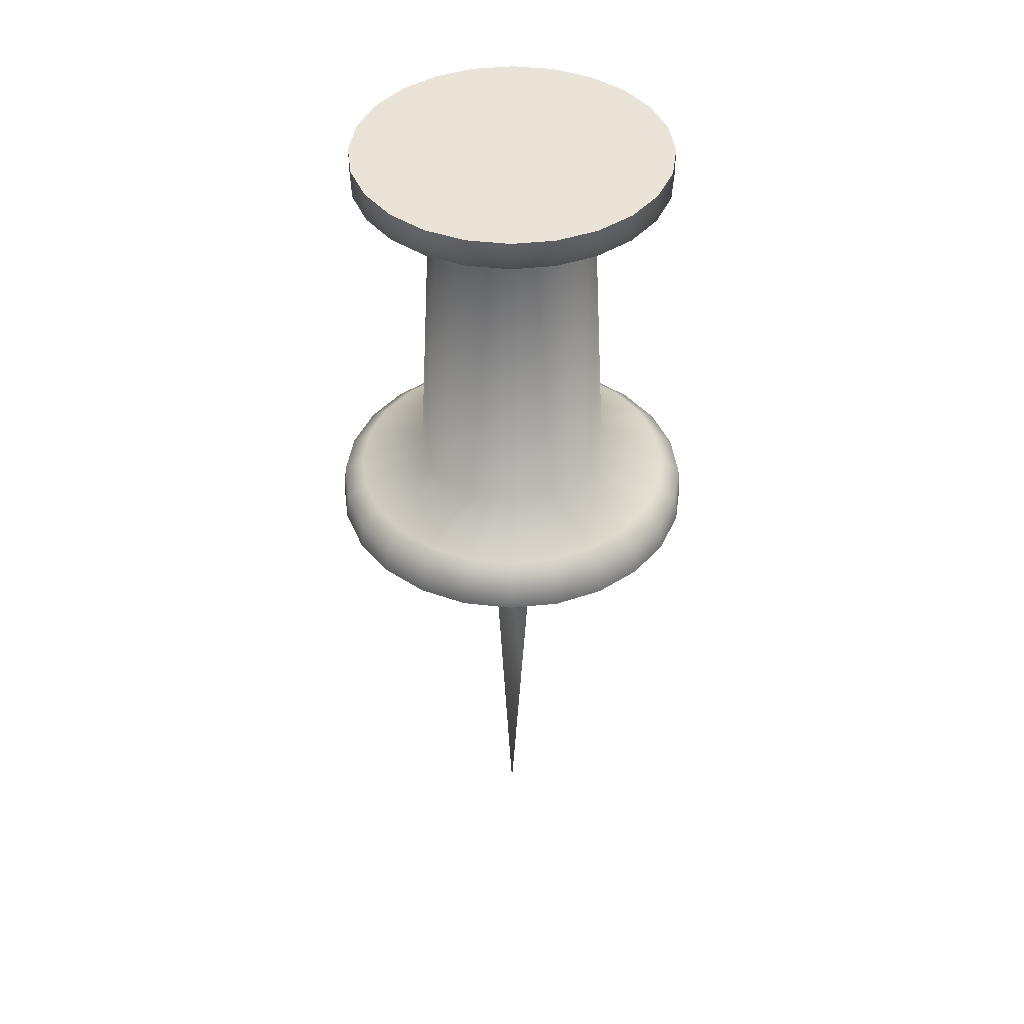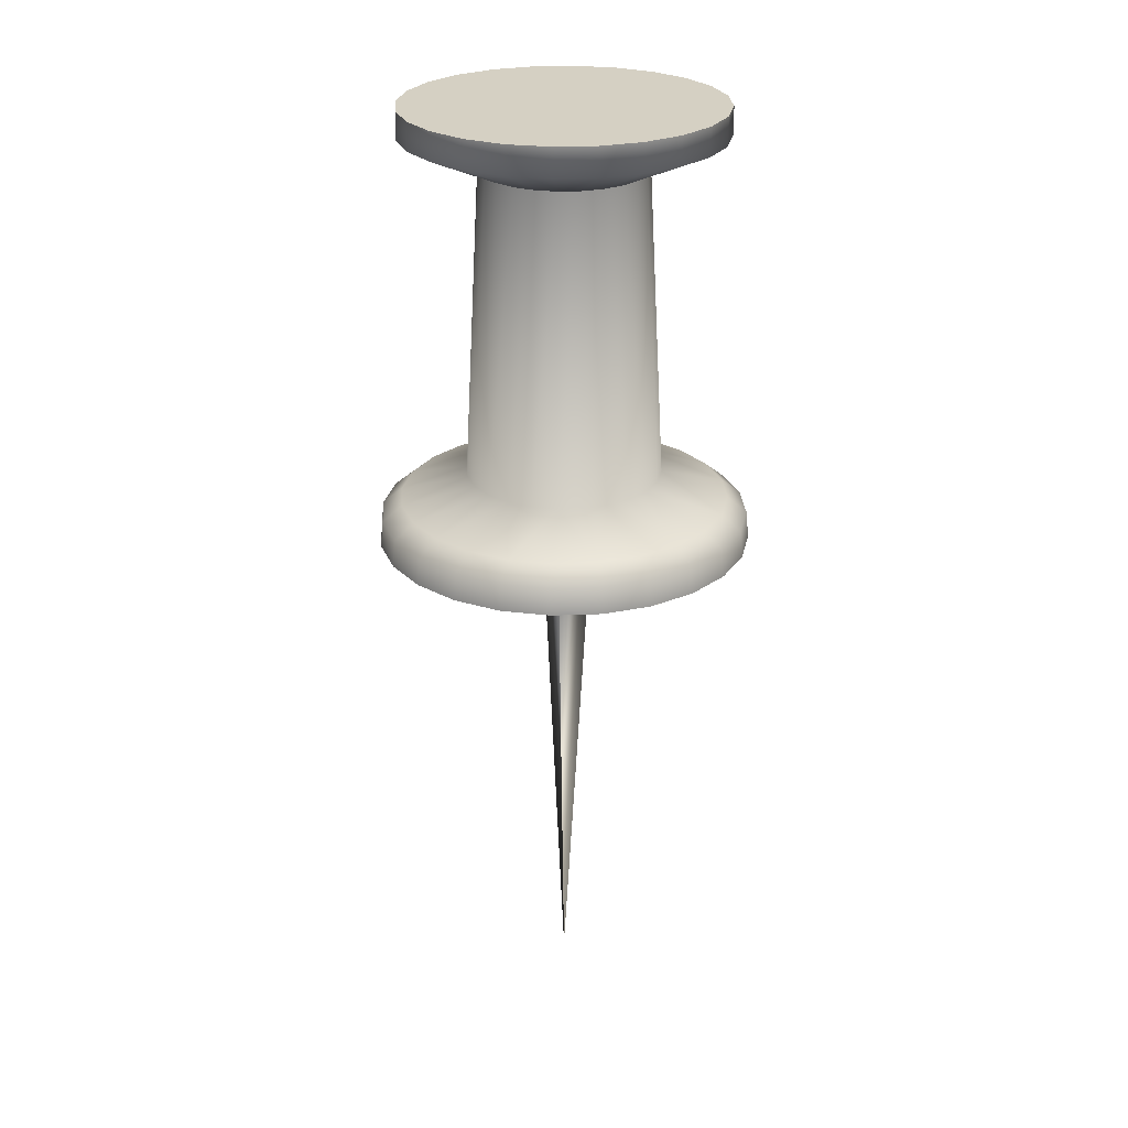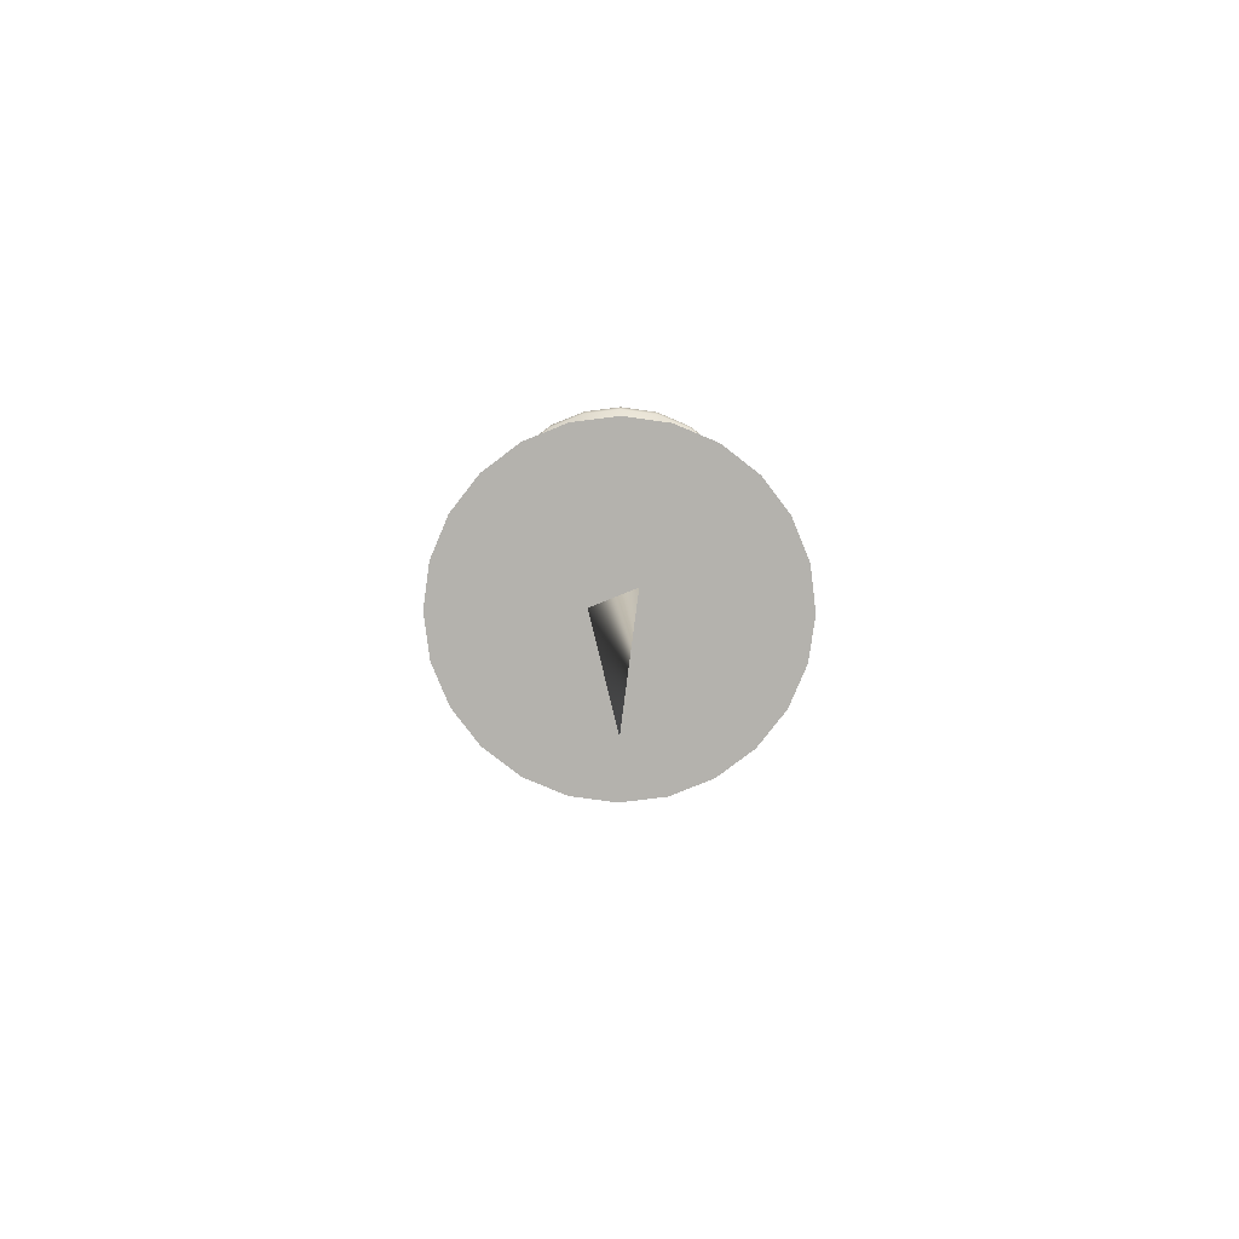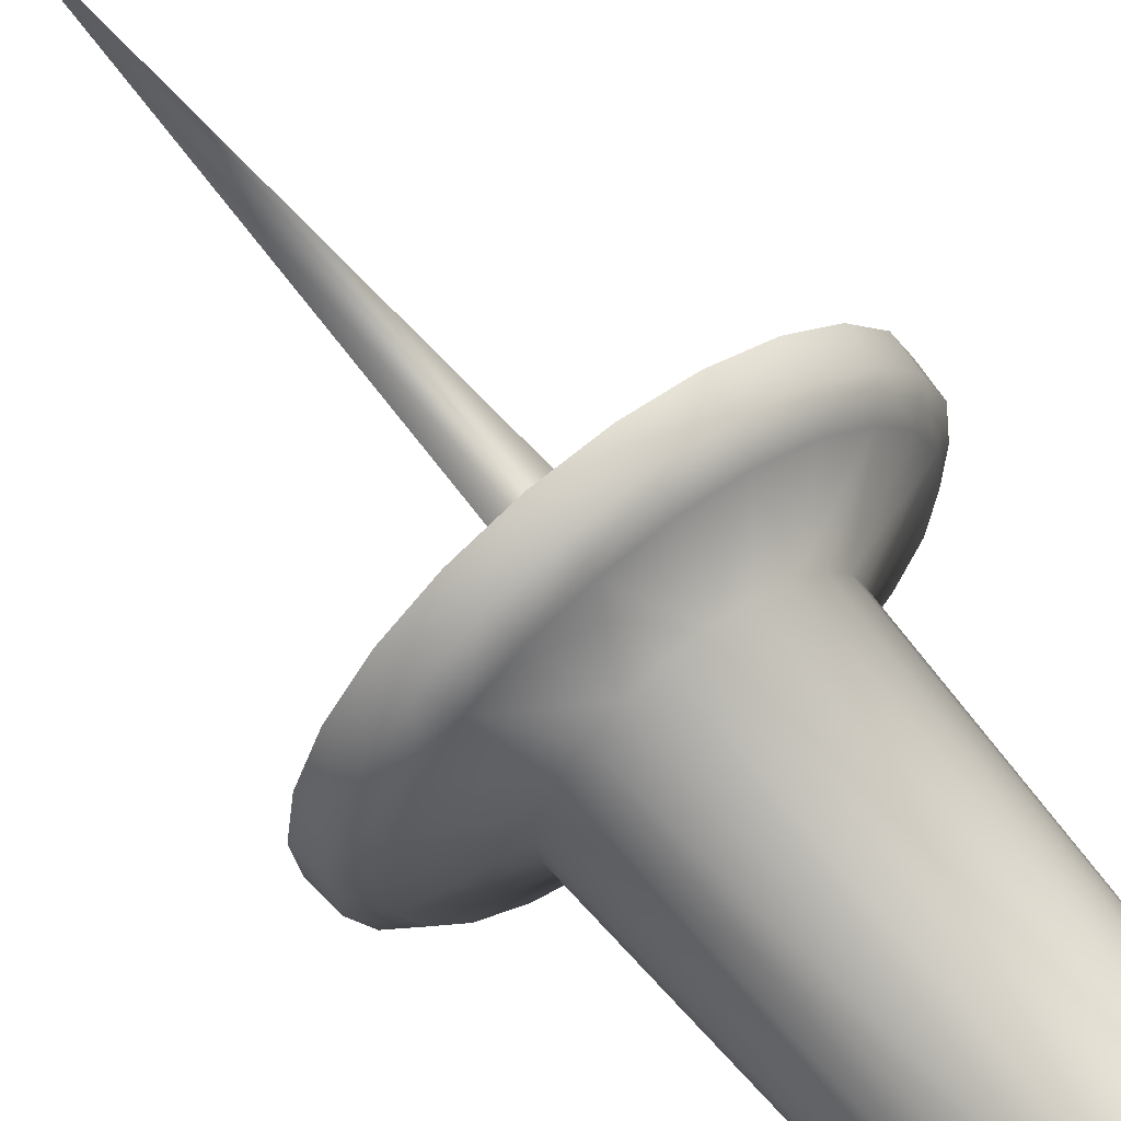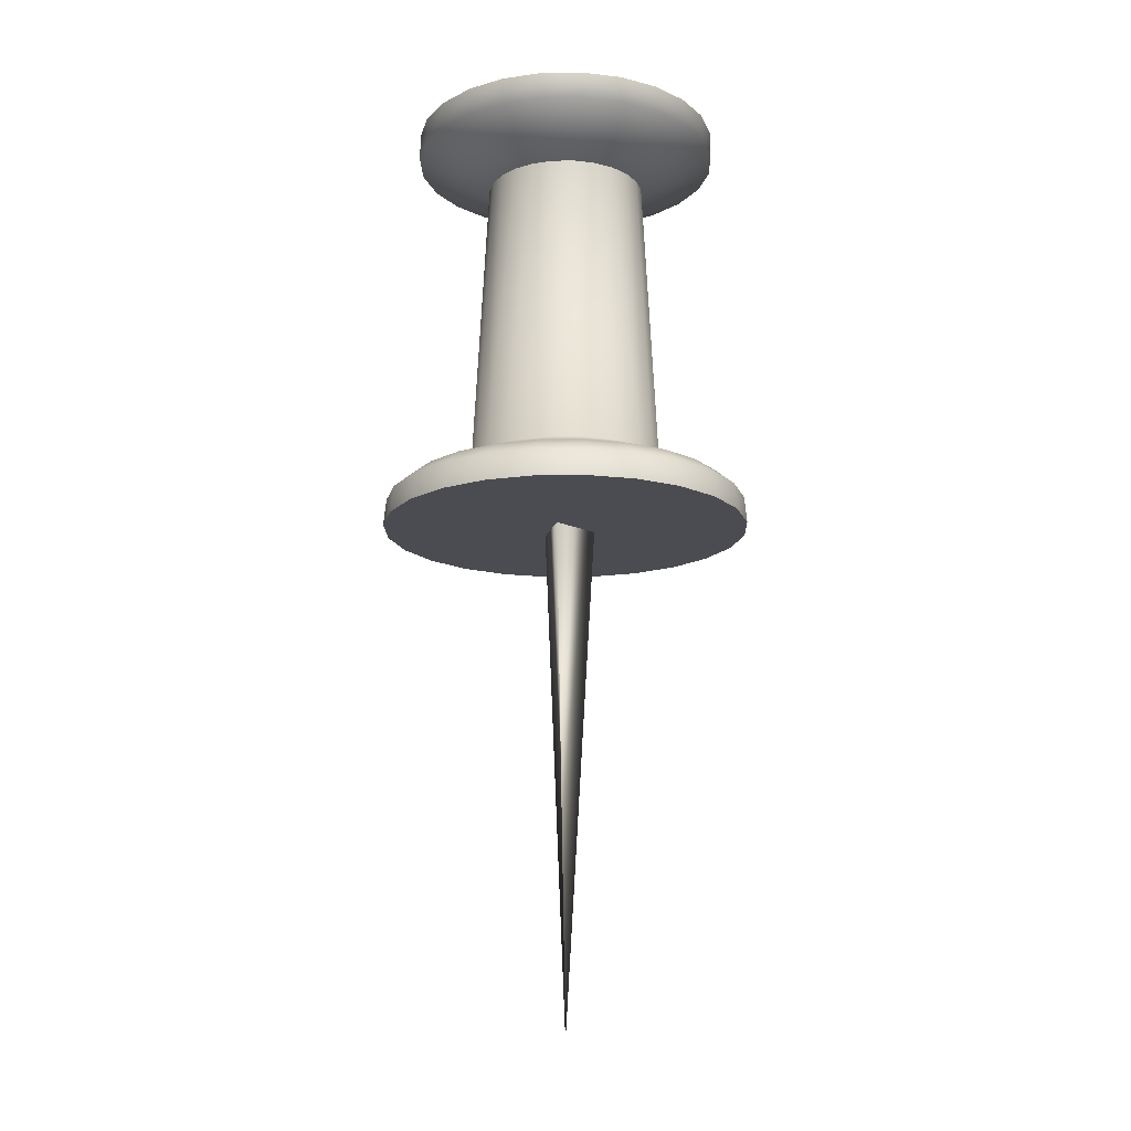
<metadata>
{"format":"obj","ext":"obj","renderer":"f3d","projection":"perspective","resolution":1024,"background":"white","views":[{"elev":43.0,"azim":-134.6,"up":"+Y"},{"elev":26.1,"azim":-56.2,"up":"+Y"},{"elev":-79.6,"azim":-105.4,"up":"+Y"},{"elev":62.8,"azim":142.0,"up":"+Z"},{"elev":-15.3,"azim":-50.9,"up":"+Y"}]}
</metadata>
<code>
o Circle_Circle.001
v -0 0.5816 -0.1209
v -0.03129 0.5816 -0.1168
v -0.06045 0.5816 -0.1047
v -0.0855 0.5816 -0.0855
v -0.1047 0.5816 -0.06045
v -0.1168 0.5816 -0.03129
v -0.1209 0.5816 0
v -0.1168 0.5816 0.03129
v -0.1047 0.5816 0.06045
v -0.0855 0.5816 0.0855
v -0.06045 0.5816 0.1047
v -0.03129 0.5816 0.1168
v 0 0.5816 0.1209
v 0.03129 0.5816 0.1168
v 0.06045 0.5816 0.1047
v 0.0855 0.5816 0.0855
v 0.1047 0.5816 0.06045
v 0.1168 0.5816 0.03129
v 0.1209 0.5816 -0
v 0.1168 0.5816 -0.03129
v 0.1047 0.5816 -0.06045
v 0.0855 0.5816 -0.0855
v 0.06045 0.5816 -0.1047
v 0.03129 0.5816 -0.1168
v -0 0.5816 0
v -0 0.5603 -0.1209
v -0.03129 0.5603 -0.1168
v -0.06045 0.5603 -0.1047
v -0.0855 0.5603 -0.0855
v -0.1047 0.5603 -0.06045
v -0.1168 0.5603 -0.03129
v -0.1209 0.5603 0
v -0.1168 0.5603 0.03129
v -0.1047 0.5603 0.06045
v -0.0855 0.5603 0.0855
v -0.06045 0.5603 0.1047
v -0.03129 0.5603 0.1168
v 0 0.5603 0.1209
v 0.03129 0.5603 0.1168
v 0.06045 0.5603 0.1047
v 0.0855 0.5603 0.0855
v 0.1047 0.5603 0.06045
v 0.1168 0.5603 0.03129
v 0.1209 0.5603 -0
v 0.1168 0.5603 -0.03129
v 0.1047 0.5603 -0.06045
v 0.0855 0.5603 -0.0855
v 0.06045 0.5603 -0.1047
v 0.03129 0.5603 -0.1168
v -0 0.5351 -0.06299
v -0.0163 0.5351 -0.06084
v -0.0315 0.5351 -0.05455
v -0.04454 0.5351 -0.04454
v -0.05455 0.5351 -0.0315
v -0.06084 0.5351 -0.0163
v -0.06299 0.5351 0
v -0.06084 0.5351 0.0163
v -0.05455 0.5351 0.0315
v -0.04454 0.5351 0.04454
v -0.0315 0.5351 0.05455
v -0.0163 0.5351 0.06084
v 0 0.5351 0.06299
v 0.0163 0.5351 0.06084
v 0.0315 0.5351 0.05455
v 0.04454 0.5351 0.04454
v 0.05455 0.5351 0.0315
v 0.06084 0.5351 0.0163
v 0.06299 0.5351 0
v 0.06084 0.5351 -0.0163
v 0.05455 0.5351 -0.0315
v 0.04454 0.5351 -0.04454
v 0.0315 0.5351 -0.05455
v 0.0163 0.5351 -0.06084
v -0 0.2984 -0.07538
v -0.01951 0.2984 -0.07281
v -0.03769 0.2984 -0.06528
v -0.0533 0.2984 -0.0533
v -0.06528 0.2984 -0.03769
v -0.07281 0.2984 -0.01951
v -0.07538 0.2984 0
v -0.07281 0.2984 0.01951
v -0.06528 0.2984 0.03769
v -0.0533 0.2984 0.0533
v -0.03769 0.2984 0.06528
v -0.01951 0.2984 0.07281
v 0 0.2984 0.07538
v 0.01951 0.2984 0.07281
v 0.03769 0.2984 0.06528
v 0.0533 0.2984 0.0533
v 0.06528 0.2984 0.03769
v 0.07281 0.2984 0.01951
v 0.07538 0.2984 -0
v 0.07281 0.2984 -0.01951
v 0.06528 0.2984 -0.03769
v 0.0533 0.2984 -0.0533
v 0.03769 0.2984 -0.06528
v 0.01951 0.2984 -0.07281
v -0 0.2784 -0.1267
v -0.03278 0.2784 -0.1223
v -0.06333 0.2784 -0.1097
v -0.08956 0.2784 -0.08956
v -0.1097 0.2784 -0.06333
v -0.1223 0.2784 -0.03278
v -0.1267 0.2784 0
v -0.1223 0.2784 0.03278
v -0.1097 0.2784 0.06333
v -0.08956 0.2784 0.08956
v -0.06333 0.2784 0.1097
v -0.03278 0.2784 0.1223
v 0 0.2784 0.1267
v 0.03278 0.2784 0.1223
v 0.06333 0.2784 0.1097
v 0.08956 0.2784 0.08956
v 0.1097 0.2784 0.06333
v 0.1223 0.2784 0.03278
v 0.1267 0.2784 -0
v 0.1223 0.2784 -0.03278
v 0.1097 0.2784 -0.06333
v 0.08956 0.2784 -0.08956
v 0.06333 0.2784 -0.1097
v 0.03278 0.2784 -0.1223
v -0 0.266 -0.1418
v -0.0367 0.266 -0.137
v -0.0709 0.266 -0.1228
v -0.1003 0.266 -0.1003
v -0.1228 0.266 -0.0709
v -0.137 0.266 -0.0367
v -0.1418 0.266 0
v -0.137 0.266 0.0367
v -0.1228 0.266 0.0709
v -0.1003 0.266 0.1003
v -0.0709 0.266 0.1228
v -0.0367 0.266 0.137
v 0 0.266 0.1418
v 0.0367 0.266 0.137
v 0.0709 0.266 0.1228
v 0.1003 0.266 0.1003
v 0.1228 0.266 0.0709
v 0.137 0.266 0.0367
v 0.1418 0.266 -0
v 0.137 0.266 -0.0367
v 0.1228 0.266 -0.0709
v 0.1003 0.266 -0.1003
v 0.0709 0.266 -0.1228
v 0.0367 0.266 -0.137
v -0 0.2453 -0.1439
v -0.03724 0.2453 -0.139
v -0.07194 0.2453 -0.1246
v -0.1017 0.2453 -0.1017
v -0.1246 0.2453 -0.07194
v -0.139 0.2453 -0.03724
v -0.1439 0.2453 0
v -0.139 0.2453 0.03724
v -0.1246 0.2453 0.07194
v -0.1017 0.2453 0.1017
v -0.07194 0.2453 0.1246
v -0.03724 0.2453 0.139
v 0 0.2453 0.1439
v 0.03724 0.2453 0.139
v 0.07194 0.2453 0.1246
v 0.1017 0.2453 0.1017
v 0.1246 0.2453 0.07194
v 0.139 0.2453 0.03724
v 0.1439 0.2453 -0
v 0.139 0.2453 -0.03724
v 0.1246 0.2453 -0.07194
v 0.1017 0.2453 -0.1017
v 0.07194 0.2453 -0.1246
v 0.03724 0.2453 -0.139
v 0.003067 0.2453 -0.0233
v -0.02171 0.2453 0.008993
v 0.01864 0.2453 0.01431
v -0 -0.1488 0
v -0 -0.1488 0
v -0 -0.1488 0
v -0.03129 0.5816 -0.1168
v -0 0.5816 -0.1209
v -0.06045 0.5816 -0.1047
v -0.0855 0.5816 -0.0855
v -0.1047 0.5816 -0.06045
v -0.1168 0.5816 -0.03129
v -0.1209 0.5816 0
v -0.1168 0.5816 0.03129
v -0.1047 0.5816 0.06045
v -0.0855 0.5816 0.0855
v -0.06045 0.5816 0.1047
v -0.03129 0.5816 0.1168
v 0 0.5816 0.1209
v 0.03129 0.5816 0.1168
v 0.06045 0.5816 0.1047
v 0.0855 0.5816 0.0855
v 0.1047 0.5816 0.06045
v 0.1168 0.5816 0.03129
v 0.1209 0.5816 -0
v 0.1168 0.5816 -0.03129
v 0.1047 0.5816 -0.06045
v 0.0855 0.5816 -0.0855
v 0.06045 0.5816 -0.1047
v 0.03129 0.5816 -0.1168
v -0.0163 0.5351 -0.06084
v -0 0.5351 -0.06299
v -0.0315 0.5351 -0.05455
v -0.04454 0.5351 -0.04454
v -0.05455 0.5351 -0.0315
v -0.06084 0.5351 -0.0163
v -0.06299 0.5351 0
v -0.06084 0.5351 0.0163
v -0.05455 0.5351 0.0315
v -0.04454 0.5351 0.04454
v -0.0315 0.5351 0.05455
v -0.0163 0.5351 0.06084
v 0 0.5351 0.06299
v 0.0163 0.5351 0.06084
v 0.0315 0.5351 0.05455
v 0.04454 0.5351 0.04454
v 0.05455 0.5351 0.0315
v 0.06084 0.5351 0.0163
v 0.06299 0.5351 0
v 0.06084 0.5351 -0.0163
v 0.05455 0.5351 -0.0315
v 0.04454 0.5351 -0.04454
v 0.0315 0.5351 -0.05455
v 0.0163 0.5351 -0.06084
v -0.03724 0.2453 -0.139
v -0 0.2453 -0.1439
v -0.07194 0.2453 -0.1246
v -0.1017 0.2453 -0.1017
v -0.1246 0.2453 -0.07194
v -0.139 0.2453 -0.03724
v -0.1439 0.2453 0
v -0.139 0.2453 0.03724
v -0.1246 0.2453 0.07194
v -0.1017 0.2453 0.1017
v -0.07194 0.2453 0.1246
v -0.03724 0.2453 0.139
v 0 0.2453 0.1439
v 0.03724 0.2453 0.139
v 0.07194 0.2453 0.1246
v 0.1017 0.2453 0.1017
v 0.1246 0.2453 0.07194
v 0.139 0.2453 0.03724
v 0.1439 0.2453 -0
v 0.139 0.2453 -0.03724
v 0.1246 0.2453 -0.07194
v 0.1017 0.2453 -0.1017
v 0.07194 0.2453 -0.1246
v 0.03724 0.2453 -0.139
v 0.003067 0.2453 -0.0233
v 0.01864 0.2453 0.01431
v -0.02171 0.2453 0.008993
f 188 187 25
f 181 180 25
f 196 195 25
f 189 188 25
f 182 181 25
f 197 196 25
f 190 189 25
f 183 182 25
f 198 197 25
f 191 190 25
f 184 183 25
f 199 198 25
f 176 177 25
f 192 191 25
f 185 184 25
f 177 199 25
f 178 176 25
f 193 192 25
f 186 185 25
f 179 178 25
f 194 193 25
f 187 186 25
f 180 179 25
f 195 194 25
f 22 46 21
f 15 39 14
f 8 32 7
f 23 47 22
f 16 40 15
f 9 33 8
f 24 48 23
f 2 26 1
f 17 41 16
f 10 34 9
f 1 49 24
f 3 27 2
f 18 42 17
f 11 35 10
f 4 28 3
f 19 43 18
f 12 36 11
f 5 29 4
f 20 44 19
f 13 37 12
f 6 30 5
f 21 45 20
f 14 38 13
f 7 31 6
f 35 210 209
f 29 202 28
f 44 217 43
f 37 210 36
f 30 203 29
f 45 218 44
f 38 211 37
f 31 204 30
f 45 220 219
f 38 213 212
f 32 205 31
f 47 220 46
f 39 214 213
f 33 206 32
f 47 222 221
f 40 215 214
f 34 207 33
f 49 222 48
f 27 201 26
f 42 215 41
f 35 208 34
f 26 223 49
f 28 200 27
f 43 216 42
f 64 87 63
f 57 80 56
f 72 95 71
f 64 89 88
f 58 81 57
f 73 96 72
f 50 75 74
f 66 89 65
f 59 82 58
f 73 74 97
f 52 75 51
f 67 90 66
f 60 83 59
f 53 76 52
f 68 91 67
f 60 85 84
f 54 77 53
f 69 92 68
f 61 86 85
f 54 79 78
f 70 93 69
f 63 86 62
f 56 79 55
f 70 95 94
f 77 100 76
f 92 115 91
f 84 109 108
f 78 101 77
f 92 117 116
f 86 109 85
f 79 102 78
f 94 117 93
f 86 111 110
f 80 103 79
f 94 119 118
f 88 111 87
f 80 105 104
f 96 119 95
f 88 113 112
f 82 105 81
f 96 121 120
f 74 99 98
f 90 113 89
f 82 107 106
f 74 121 97
f 76 99 75
f 91 114 90
f 84 107 83
f 102 125 101
f 117 140 116
f 110 133 109
f 103 126 102
f 118 141 117
f 111 134 110
f 103 128 127
f 119 142 118
f 112 135 111
f 105 128 104
f 120 143 119
f 113 136 112
f 105 130 129
f 120 145 144
f 99 122 98
f 114 137 113
f 106 131 130
f 98 145 121
f 100 123 99
f 115 138 114
f 108 131 107
f 100 125 124
f 115 140 139
f 109 132 108
f 136 239 238
f 130 231 129
f 145 246 144
f 123 225 122
f 138 239 137
f 131 232 130
f 122 247 145
f 124 224 123
f 139 240 138
f 132 233 131
f 125 226 124
f 140 241 139
f 133 234 132
f 125 228 227
f 141 242 140
f 133 236 235
f 127 228 126
f 142 243 141
f 135 236 134
f 128 229 127
f 143 244 142
f 136 237 135
f 129 230 128
f 144 245 143
f 153 154 250
f 168 169 248
f 146 147 248
f 161 162 249
f 154 155 250
f 169 146 248
f 147 148 248
f 162 163 249
f 155 156 250
f 148 149 248
f 163 164 249
f 156 157 250
f 150 248 149
f 164 165 249
f 158 250 157
f 150 151 250
f 166 249 165
f 158 159 249
f 151 152 250
f 166 167 248
f 159 160 249
f 152 153 250
f 167 168 248
f 160 161 249
f 22 47 46
f 15 40 39
f 8 33 32
f 23 48 47
f 16 41 40
f 9 34 33
f 24 49 48
f 2 27 26
f 17 42 41
f 10 35 34
f 1 26 49
f 3 28 27
f 18 43 42
f 11 36 35
f 4 29 28
f 19 44 43
f 12 37 36
f 5 30 29
f 20 45 44
f 13 38 37
f 6 31 30
f 21 46 45
f 14 39 38
f 7 32 31
f 35 36 210
f 29 203 202
f 44 218 217
f 37 211 210
f 30 204 203
f 45 219 218
f 38 212 211
f 31 205 204
f 45 46 220
f 38 39 213
f 32 206 205
f 47 221 220
f 39 40 214
f 33 207 206
f 47 48 222
f 40 41 215
f 34 208 207
f 49 223 222
f 27 200 201
f 42 216 215
f 35 209 208
f 26 201 223
f 28 202 200
f 43 217 216
f 64 88 87
f 57 81 80
f 72 96 95
f 64 65 89
f 58 82 81
f 73 97 96
f 50 51 75
f 66 90 89
f 59 83 82
f 73 50 74
f 52 76 75
f 67 91 90
f 60 84 83
f 53 77 76
f 68 92 91
f 60 61 85
f 54 78 77
f 69 93 92
f 61 62 86
f 54 55 79
f 70 94 93
f 63 87 86
f 56 80 79
f 70 71 95
f 77 101 100
f 92 116 115
f 84 85 109
f 78 102 101
f 92 93 117
f 86 110 109
f 79 103 102
f 94 118 117
f 86 87 111
f 80 104 103
f 94 95 119
f 88 112 111
f 80 81 105
f 96 120 119
f 88 89 113
f 82 106 105
f 96 97 121
f 74 75 99
f 90 114 113
f 82 83 107
f 74 98 121
f 76 100 99
f 91 115 114
f 84 108 107
f 102 126 125
f 117 141 140
f 110 134 133
f 103 127 126
f 118 142 141
f 111 135 134
f 103 104 128
f 119 143 142
f 112 136 135
f 105 129 128
f 120 144 143
f 113 137 136
f 105 106 130
f 120 121 145
f 99 123 122
f 114 138 137
f 106 107 131
f 98 122 145
f 100 124 123
f 115 139 138
f 108 132 131
f 100 101 125
f 115 116 140
f 109 133 132
f 136 137 239
f 130 232 231
f 145 247 246
f 123 224 225
f 138 240 239
f 131 233 232
f 122 225 247
f 124 226 224
f 139 241 240
f 132 234 233
f 125 227 226
f 140 242 241
f 133 235 234
f 125 126 228
f 141 243 242
f 133 134 236
f 127 229 228
f 142 244 243
f 135 237 236
f 128 230 229
f 143 245 244
f 136 238 237
f 129 231 230
f 144 246 245
f 150 250 248
f 158 249 250
f 166 248 249
f 172 175 173
f 170 174 175
f 171 173 174
f 172 170 175
f 170 171 174
f 171 172 173

</code>
